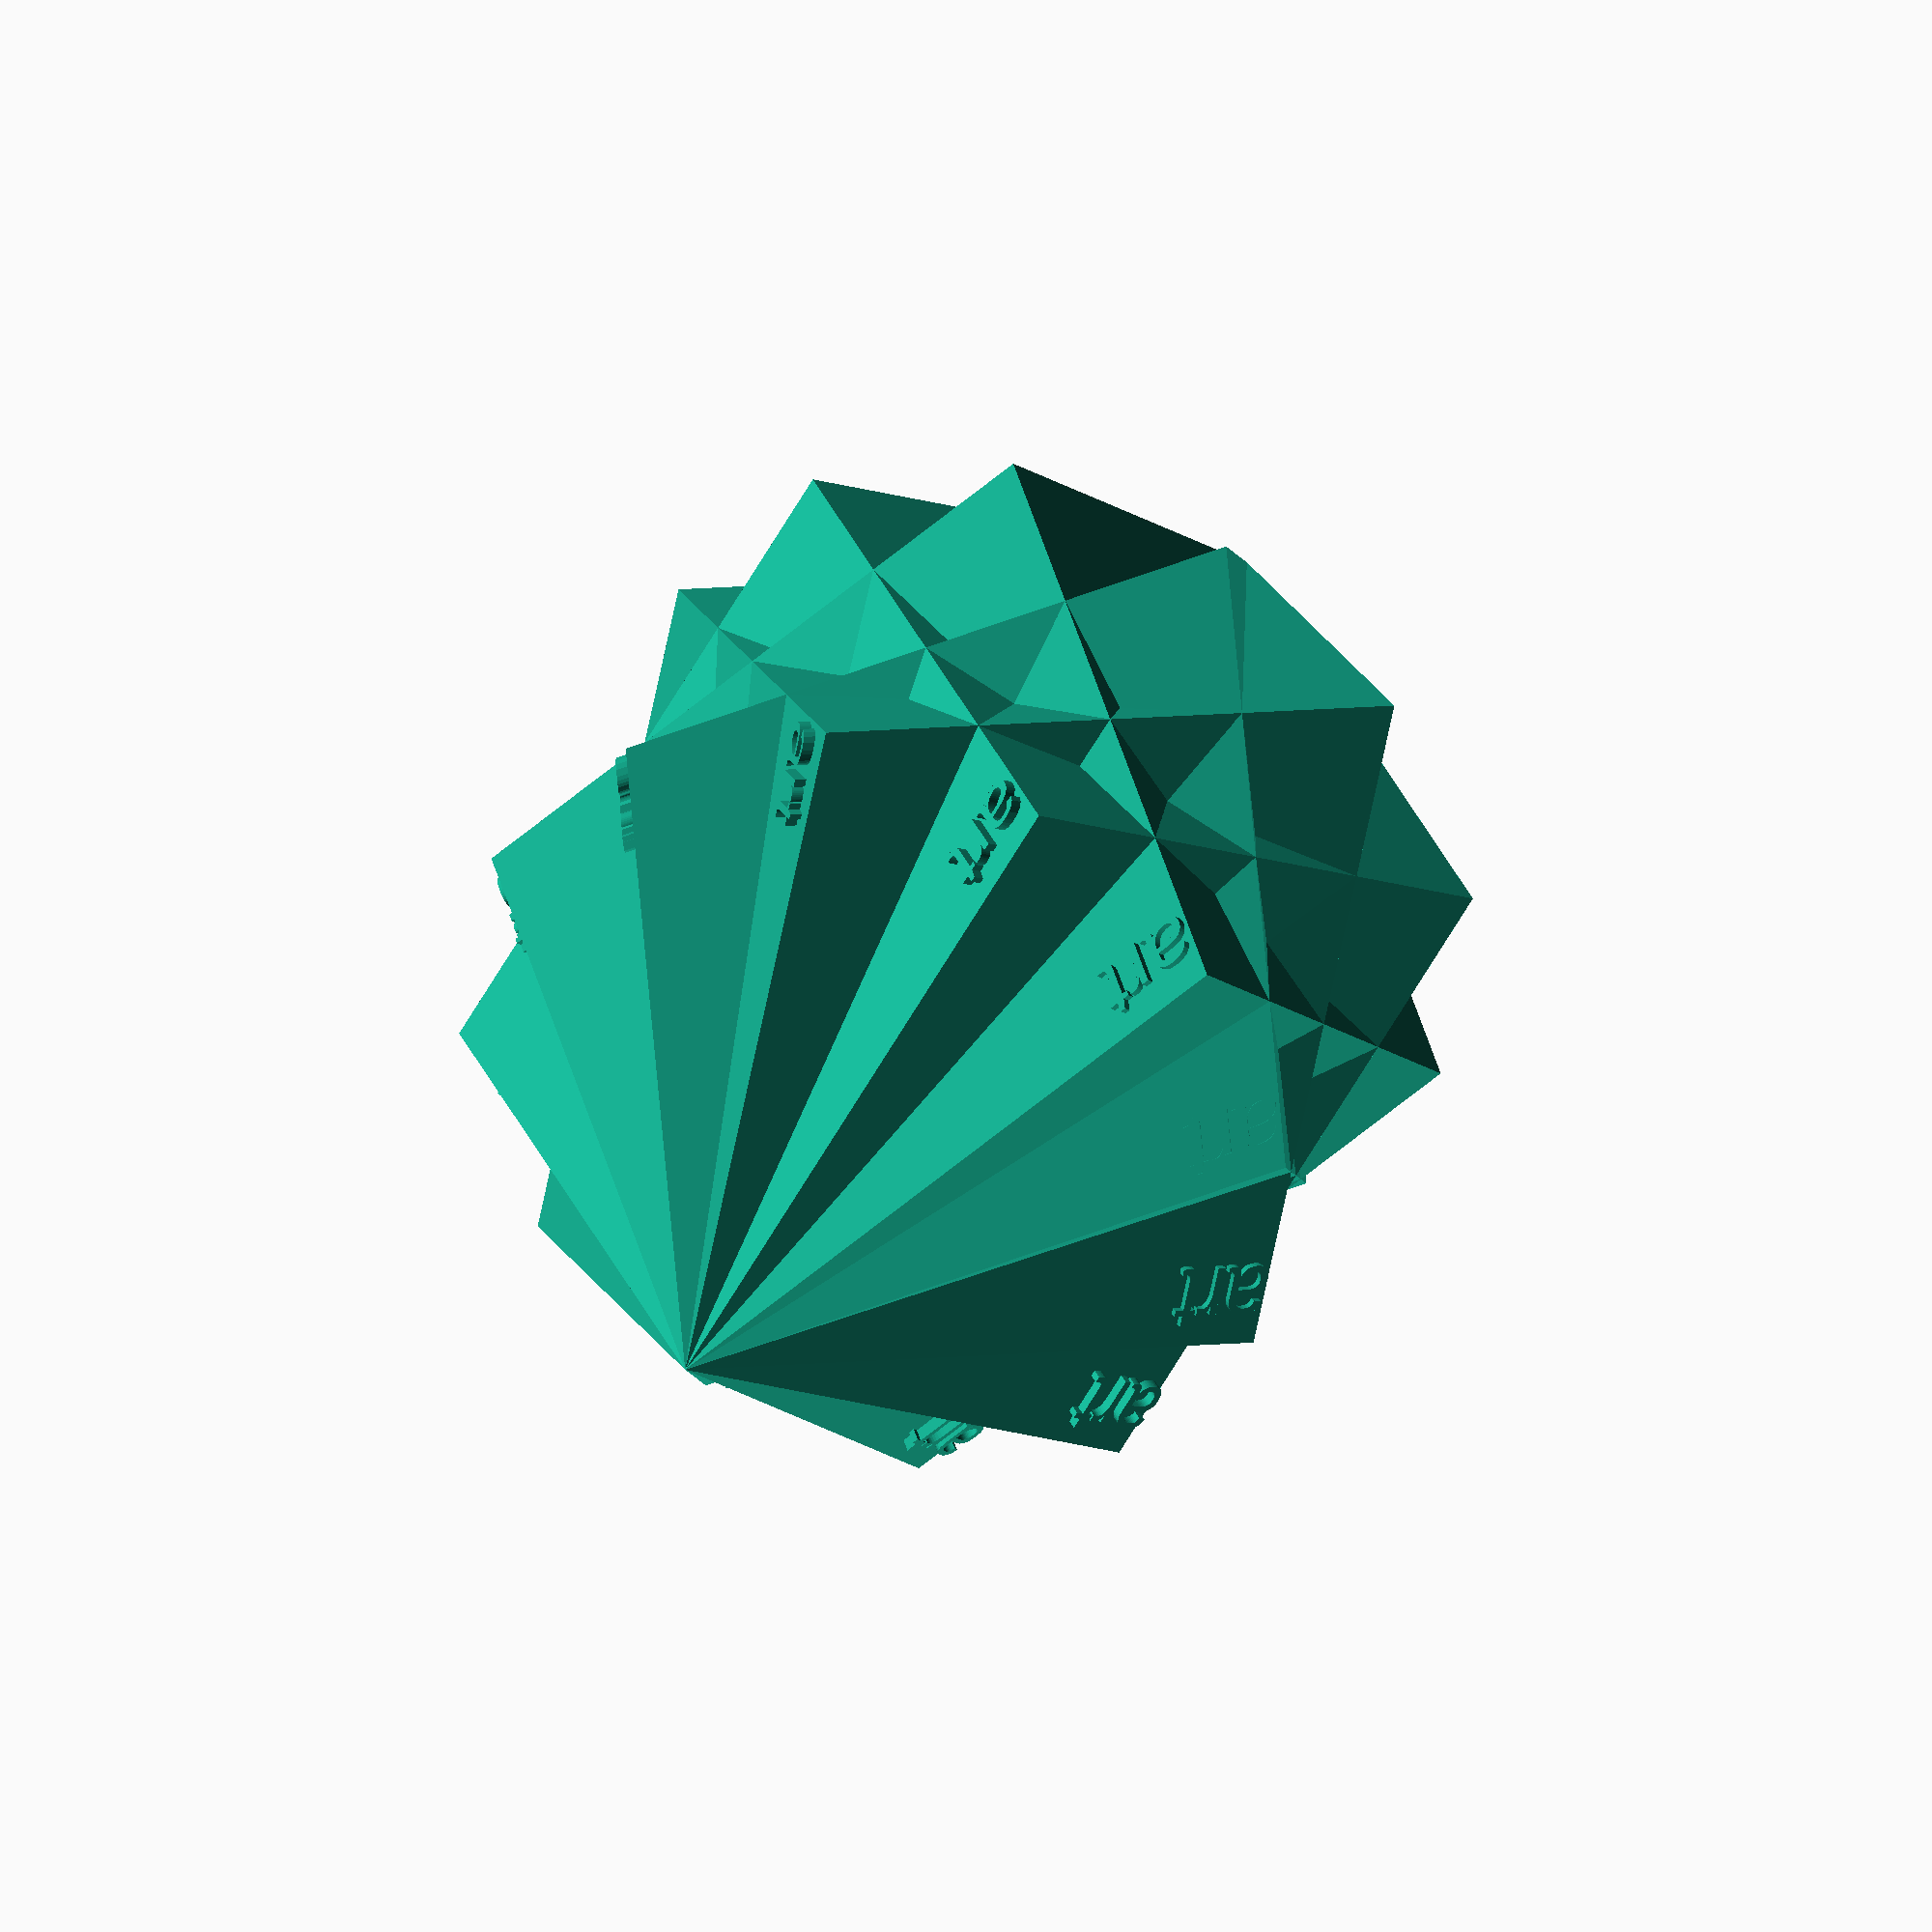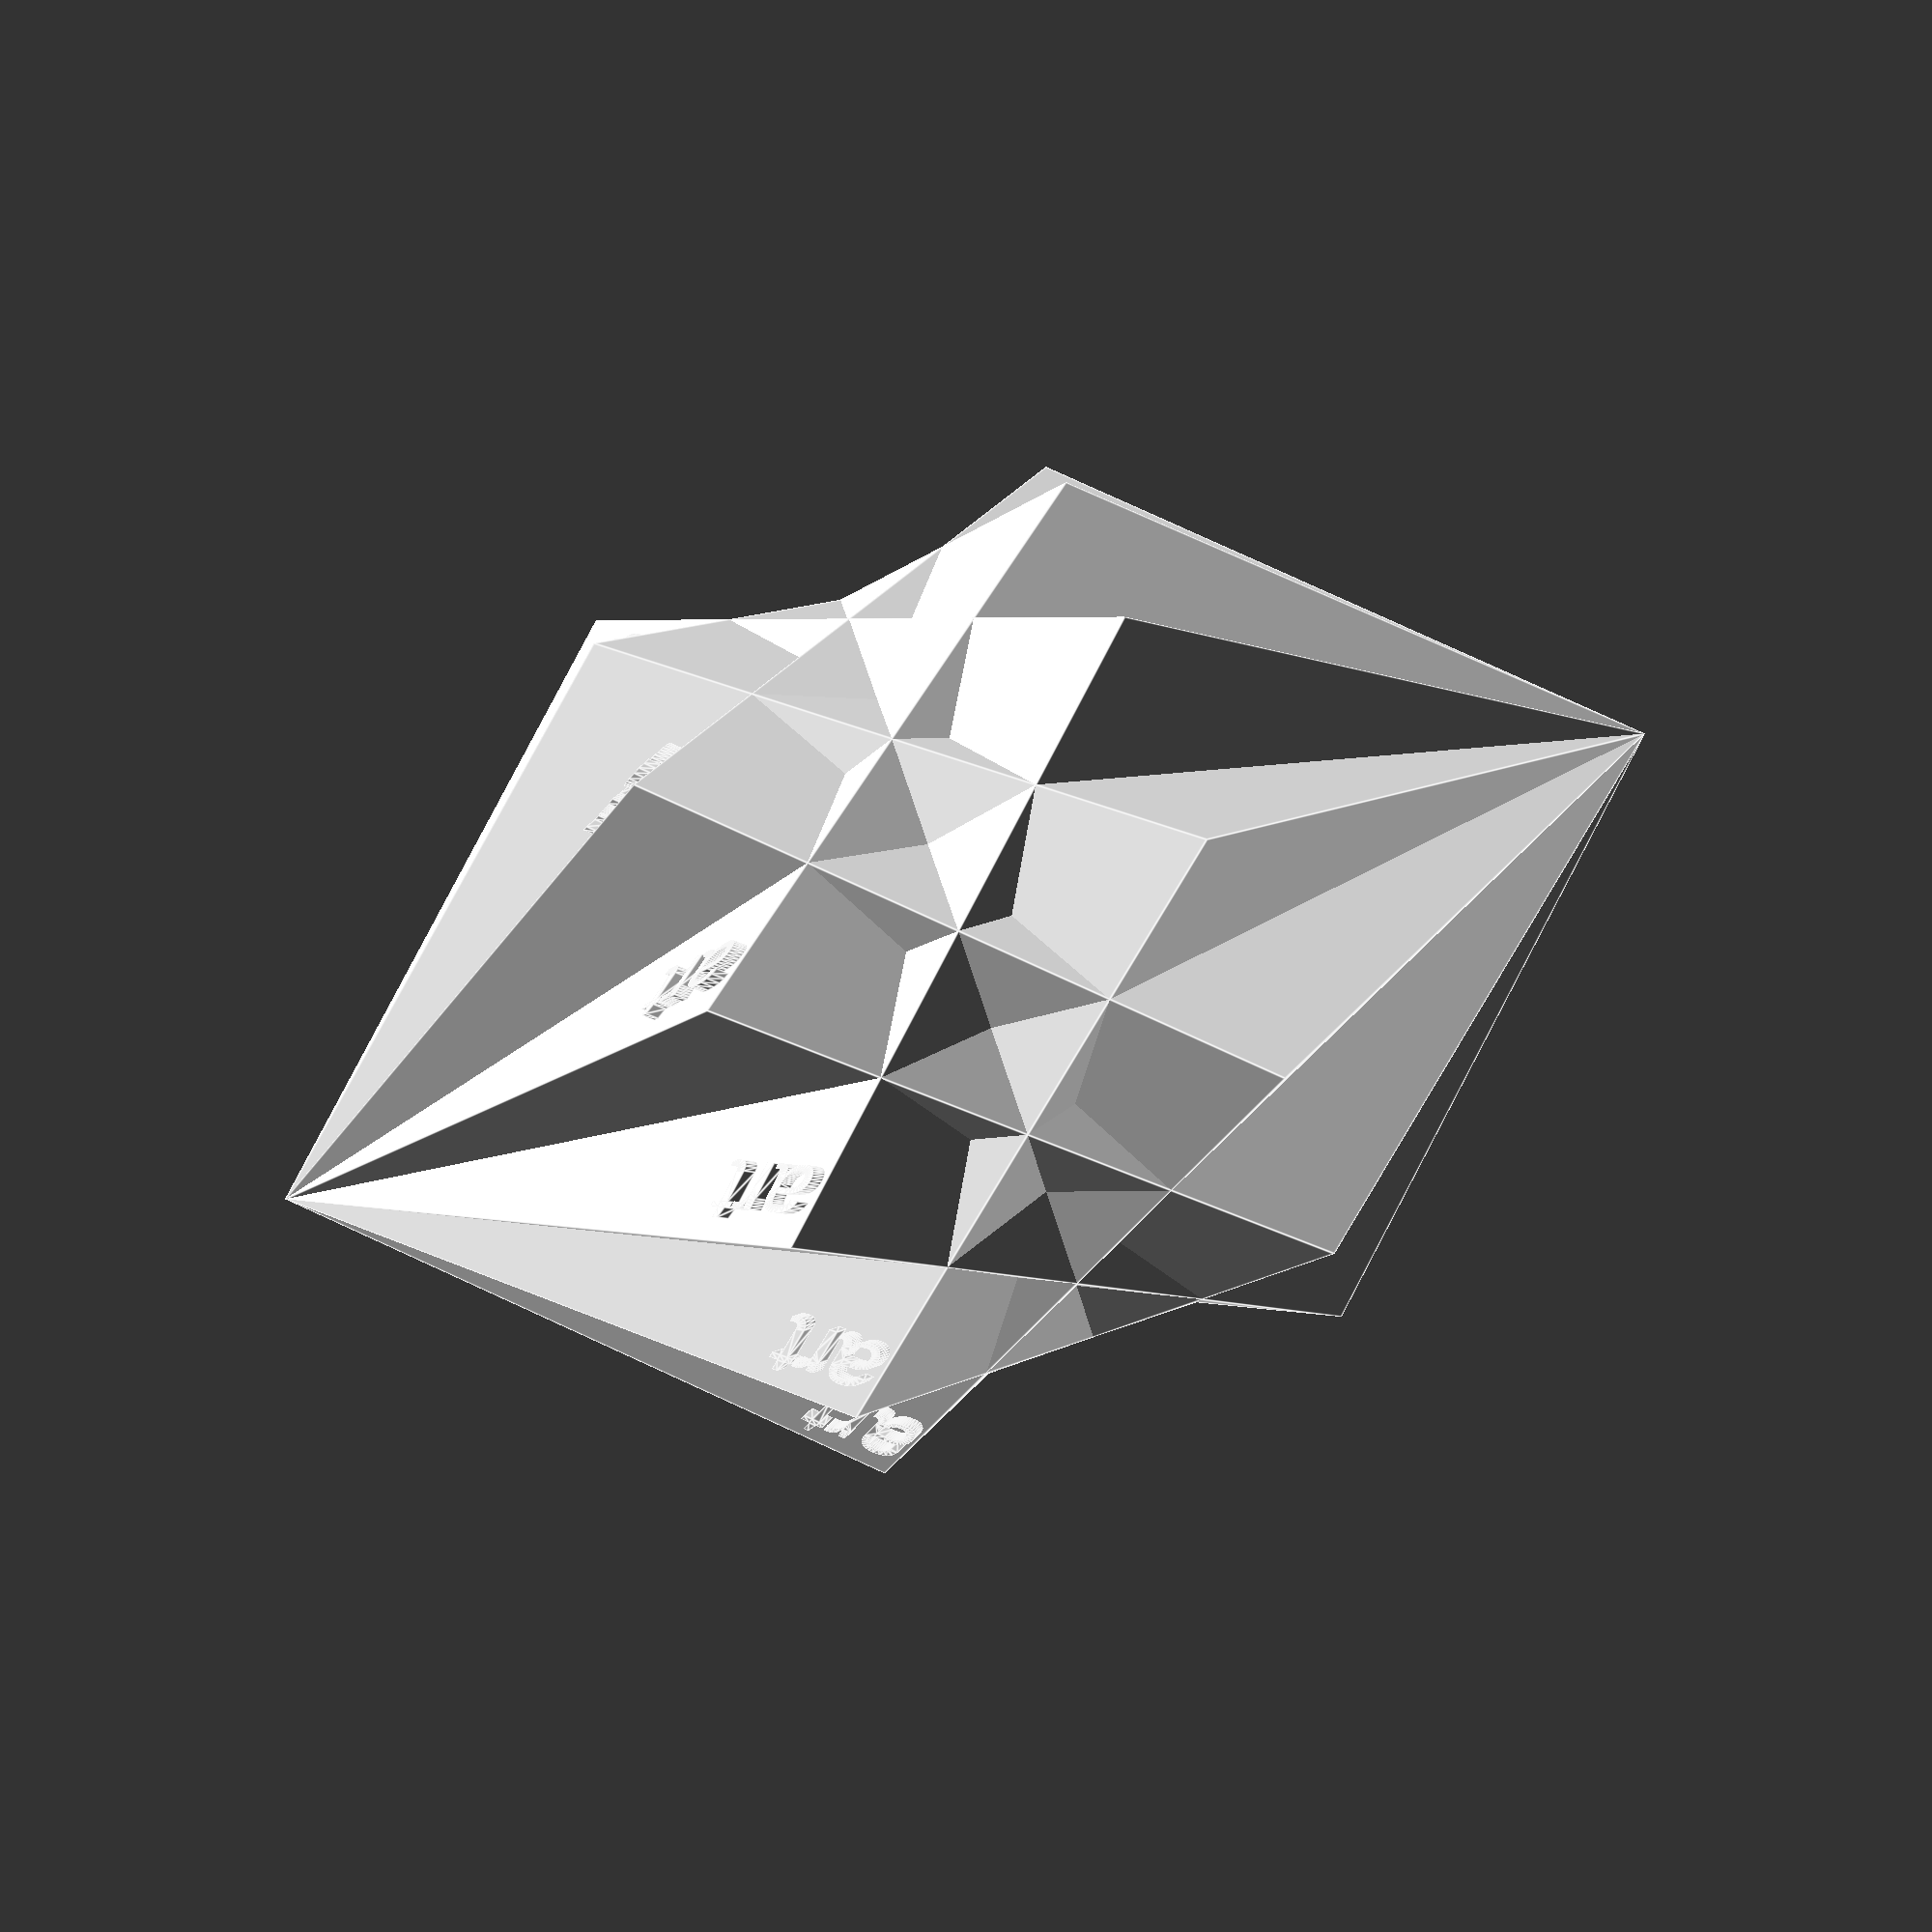
<openscad>
//uncomment the following
//translate([3,3,3])
//rotate(a=54.7,v=[0,1,0])
//rotate(a=45, v=[0,0,1])
//  cube([1,1,1]);
//
//translate([3,3,3])rotate([45,-35  ,0])
//cube([1,1,1]);

// about rotate:
//using arotate(a,v) in openscad can be confusing
// 1. create solid/object in opnescad
//2. visualize rotation you want and get axis of roation from that movement
// 3. place right hand to determine orientation of this axis of rotation
//4. build a vector along this axis, this goes into the 'v'
// 5. determine amount of rotation using trig or other methods, note use of math functions below in orieinting the cube body diagonal to the Z axis
// 6. perhaps visual that show the axis of rotation would help people who learn openscad 

//uncomment the following example
//translate([2,2,2])rotate(a=90-atan(1/sqrt(2)),v=[1,-1,0])
//    cube(1);
    
// a chandelier built from series cubes oriented to Z axis long their body diagonals, cutouts are spheres

////sphere(r=0.75,$fn=40);
//translate([0,0,0.87])sphere(r=0.7,$fn=40);
//
//}

//difference(){
//for(i=[0:10:360]){
//    rotate([0,0,i])
//rotate(a=90-atan(1/sqrt(2)),v=[1,-1,0])
//    difference(){
//    cube(size=1,center=true);
//    sphere(r=0.5 ,$fn=80);
//    }    
//   }
//translate([0,0,-1])sphere(r=0.65, $fn=80);
//   }

module wordcube(size,string="CUBE"){
	union(){
		cube(size=size);
		translate([0,size-size/8,size])rotate([0,0,0])linear_extrude(height=2)text(string);
		translate([size,0,size-size/8])rotate([90,0,90])linear_extrude(height=2)
		text(string);
		translate([size-size/8,size,0])rotate([-90,-90,0])linear_extrude(height=2)
		text(string);
	}
}




// the ultimate rotated cube body diagonal rotated chandileir object
// note the hyperbolic parabloids!
for(i=[0:30:90]){
    rotate([0,0,-i])
   difference(){
       scale([1,1,1.5])rotate(a=90-atan(1/sqrt(2)),v=[1,-1,0])
	   wordcube(100,"art");
   // interior carving
//   translate([0,0,135])scale([1.0,1.0,1.50])sphere(r=61.0,$fn=37); 
   // sbase 
//   sphere(r=50,$fn=10);
   }
}
</openscad>
<views>
elev=142.4 azim=98.6 roll=157.0 proj=o view=wireframe
elev=271.7 azim=11.8 roll=71.1 proj=p view=edges
</views>
